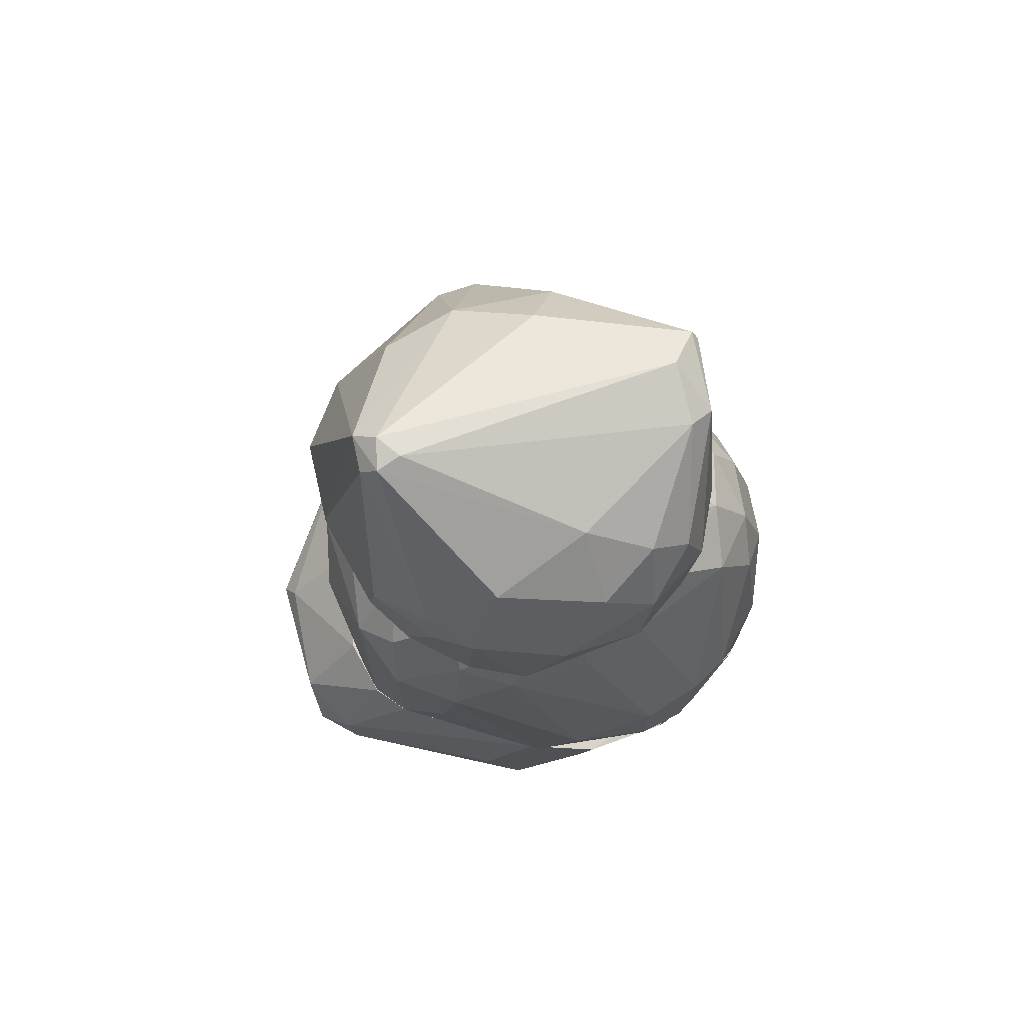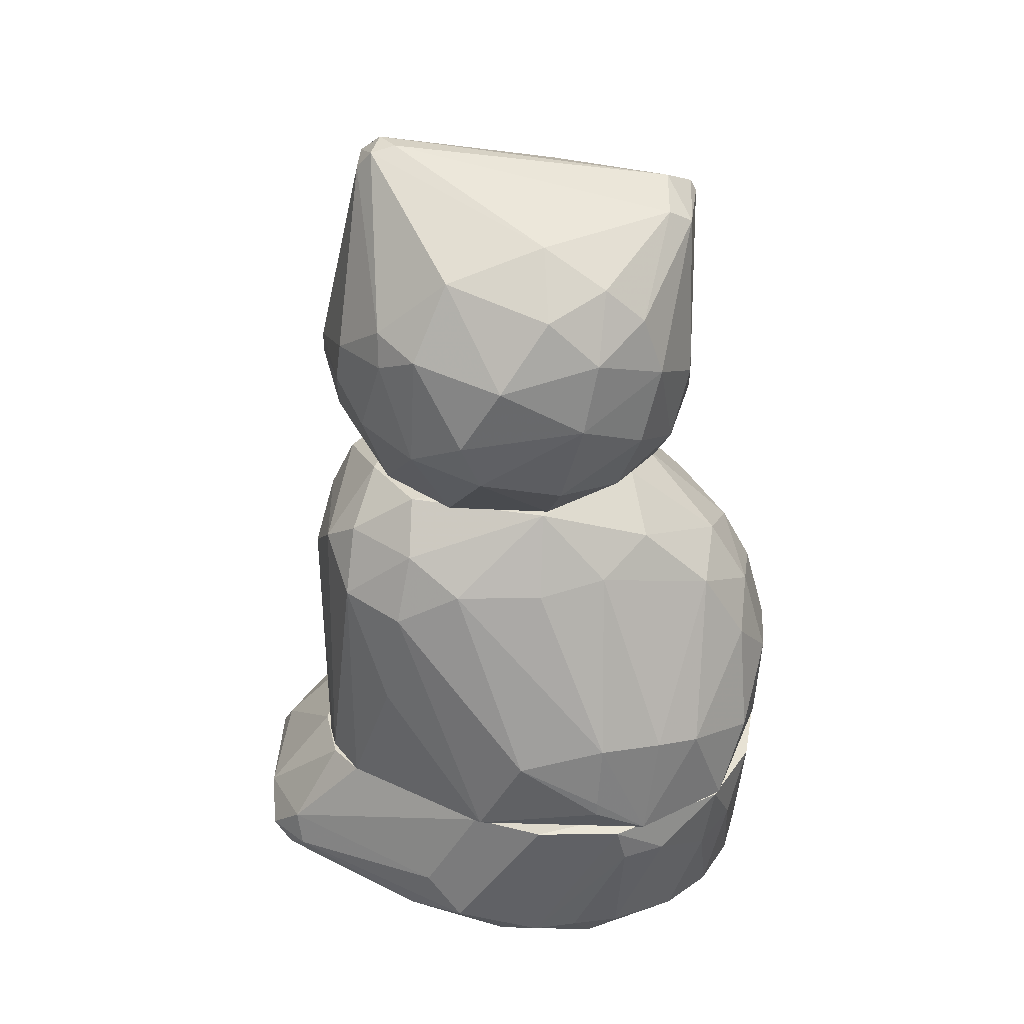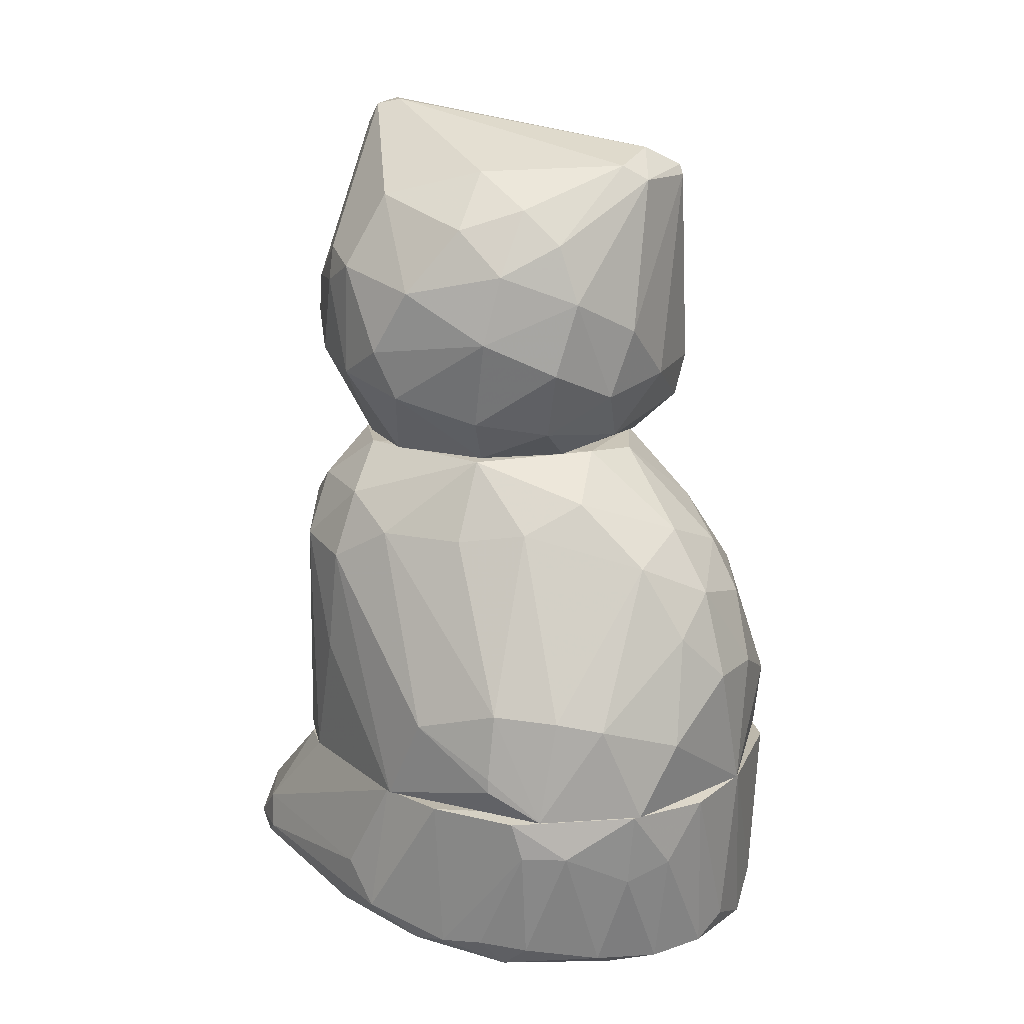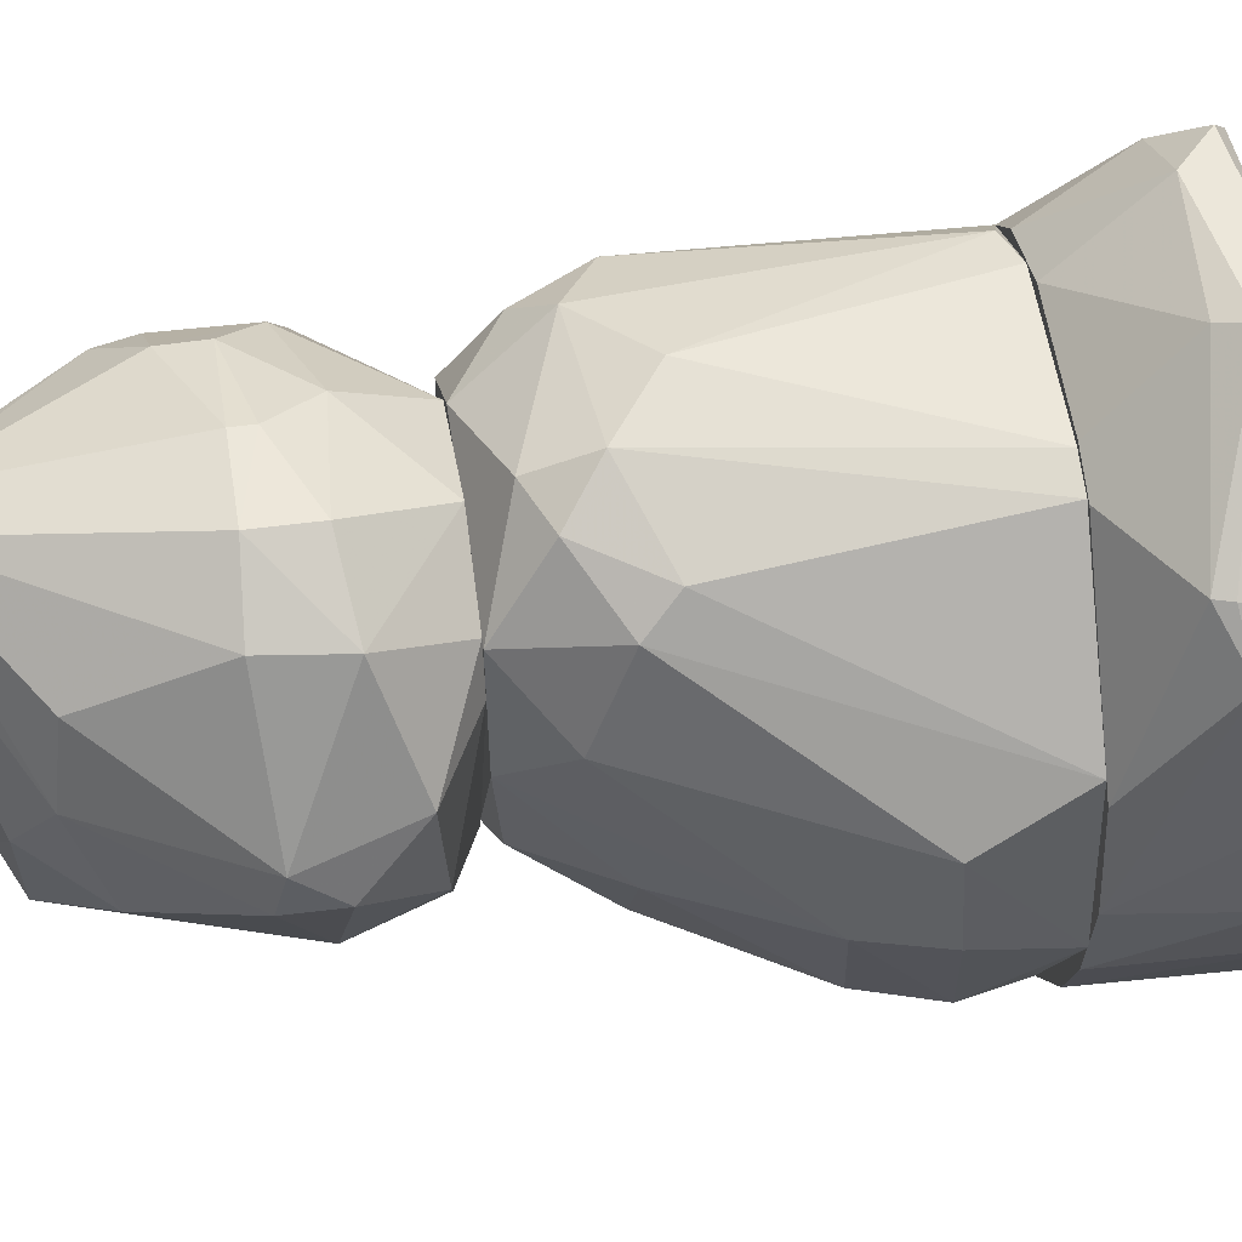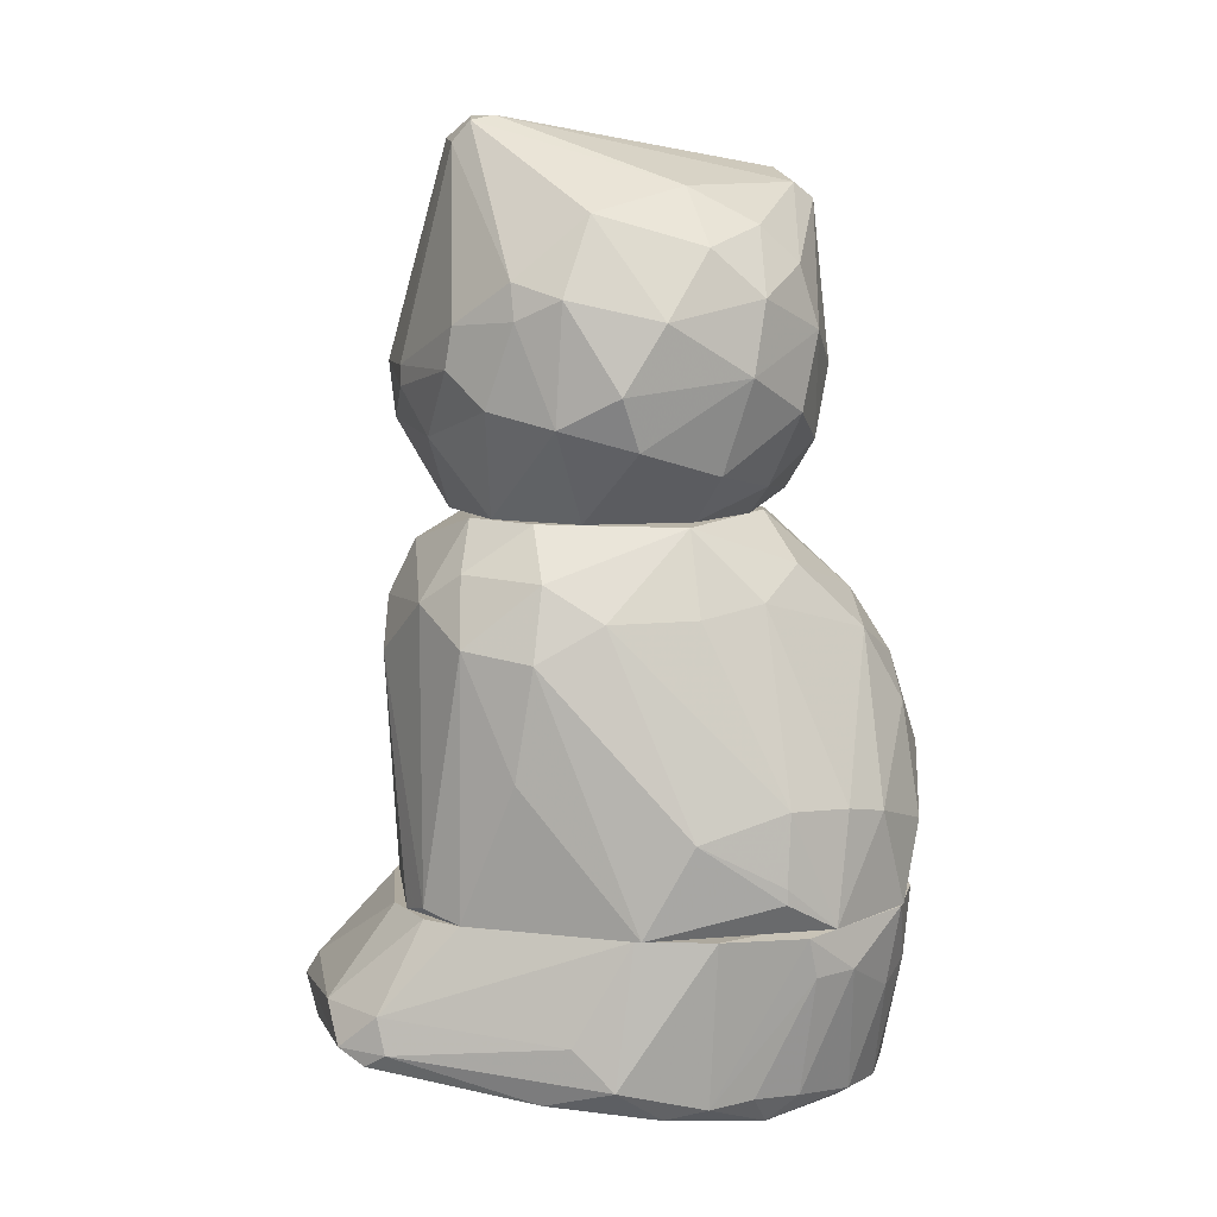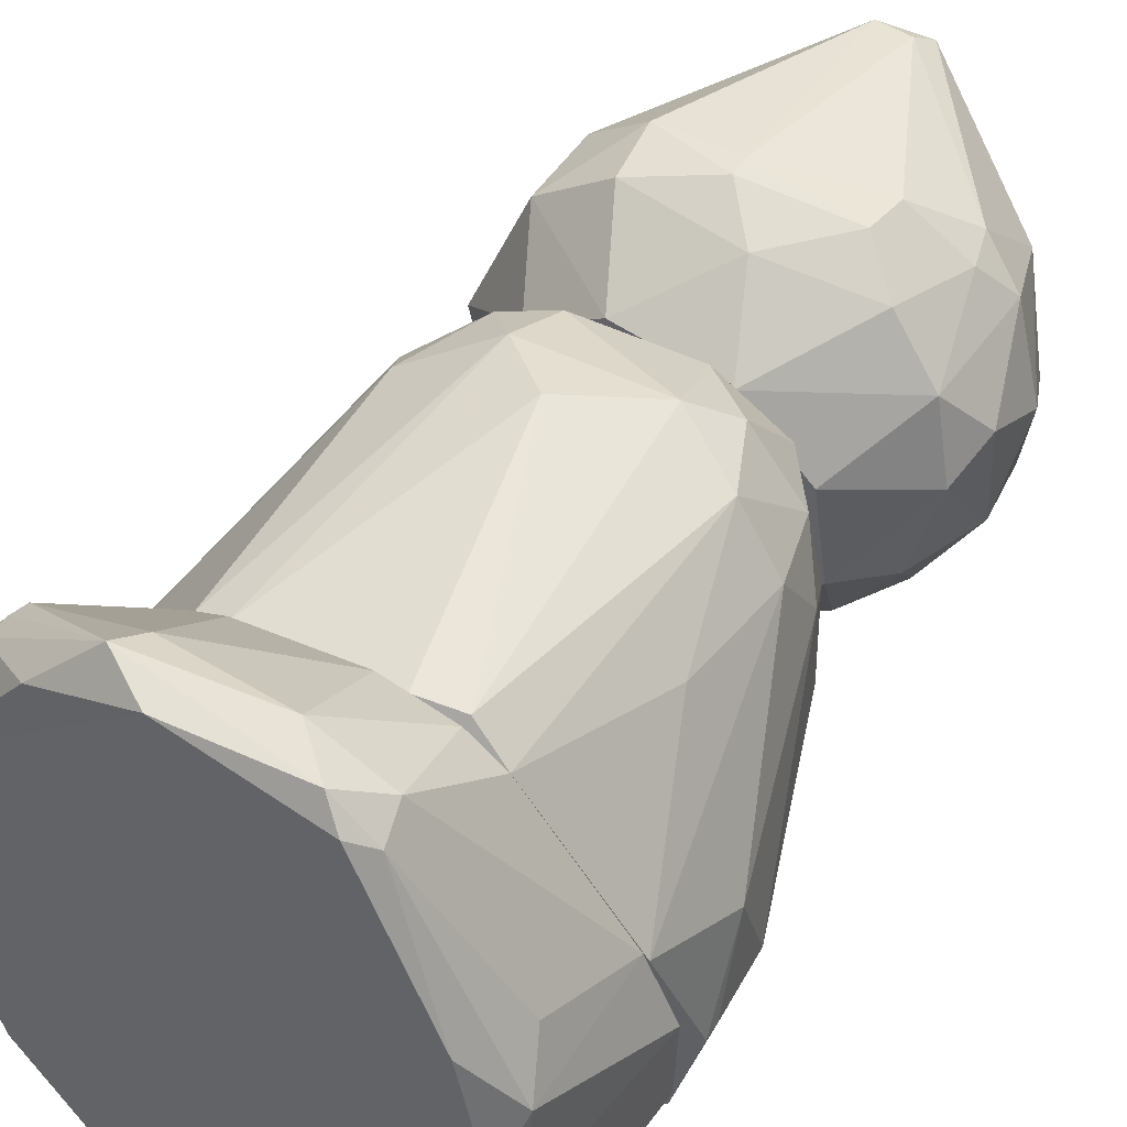
<metadata>
{"format":"obj","ext":"obj","renderer":"f3d","projection":"perspective","resolution":1024,"background":"white","views":[{"elev":75.2,"azim":-110.2,"up":"+Z"},{"elev":32.9,"azim":-93.9,"up":"+Z"},{"elev":14.9,"azim":-68.4,"up":"+Z"},{"elev":45.6,"azim":80.7,"up":"+Y"},{"elev":9.0,"azim":-109.7,"up":"+Z"},{"elev":54.8,"azim":-147.7,"up":"+Y"}]}
</metadata>
<code>
o convex_0
v -0.004759 -0.009803 0.01542
v 0.001274 0.01736 0.02448
v 0.001274 0.01736 0.02297
v 0.01599 5e-06 0.02108
v -0.000232 -0.01056 0.03843
v -0.01608 0.003774 0.02787
v 0.000898 0.01208 0.04183
v -0.004379 0.01245 0.01391
v 0.008444 -0.008672 0.0158
v 0.01184 0.01245 0.01958
v -0.01192 -0.004524 0.03428
v 0.01071 0.003017 0.03428
v -0.01117 0.01283 0.02787
v -0.01381 -0.001126 0.01731
v 0.001651 -0.0132 0.03617
v -0.01192 -0.009046 0.02712
v 0.009574 0.006038 0.01391
v -0.01306 0.01056 0.02071
v -0.01155 0.007546 0.03504
v 0.01146 0.01283 0.02486
v -0.002119 -0.01282 0.02033
v -0.007022 -0.006031 0.01391
v 0.008064 -0.01131 0.02222
v 0.01033 -0.004898 0.03202
v -0.001363 0.01283 0.04145
v 0.003541 0.0132 0.01391
v -0.006269 0.01622 0.02448
v -0.009662 0.007546 0.01391
v 0.00731 0.0166 0.02448
v 0.00731 -0.002259 0.03693
v -0.004002 -0.01207 0.03617
v 0.004671 -0.008293 0.01391
v 0.01599 0.002643 0.0241
v 0.01448 0.004151 0.01694
v 0.002031 0.01358 0.04032
v -0.01268 -0.007539 0.02146
v -0.009662 5e-06 0.03692
v 0.009953 0.00868 0.03353
v 0.004294 -0.01207 0.01731
v -0.0157 -0.002633 0.0241
v -0.01494 0.005285 0.0192
v -0.007022 -0.01207 0.02448
v 0.01184 -0.007542 0.02184
v 0.01184 -0.004521 0.01618
v -0.01344 0.01019 0.02938
v -0.01419 5e-06 0.03277
v 0.01561 -0.000372 0.02486
v 0.006934 0.01622 0.02033
v -0.01494 -0.003767 0.02938
v -0.004759 -0.01018 0.0373
v -0.000986 0.01094 0.04183
v -0.006645 0.01585 0.0275
v -0.001739 0.01622 0.01958
v -0.009285 0.01434 0.02184
v -0.0108 -0.000372 0.01391
v 0.00882 0.009434 0.01391
v 0.004671 -0.01282 0.02071
v -0.008155 -0.01056 0.0192
v -0.0157 0.006792 0.02297
v -0.01042 -0.006031 0.01618
v 0.002031 -0.01282 0.03693
v -0.01192 -0.007539 0.03164
v -0.01042 0.01283 0.03051
v -0.000609 0.01396 0.03994
f 63 25 64
f 8 17 22
f 17 8 26
f 2 3 27
f 18 8 28
f 8 22 28
f 3 2 29
f 20 10 29
f 7 5 30
f 12 7 30
f 24 12 30
f 1 22 32
f 22 17 32
f 10 20 33
f 33 4 34
f 10 33 34
f 7 12 35
f 25 7 35
f 29 2 35
f 20 29 35
f 25 19 37
f 33 20 38
f 12 33 38
f 35 12 38
f 20 35 38
f 21 1 39
f 9 23 39
f 32 9 39
f 1 32 39
f 14 36 40
f 36 16 40
f 18 28 41
f 14 40 41
f 21 15 42
f 15 31 42
f 31 16 42
f 23 9 43
f 9 32 44
f 32 17 44
f 34 4 44
f 17 34 44
f 4 43 44
f 43 9 44
f 13 18 45
f 6 19 45
f 19 6 46
f 11 37 46
f 37 19 46
f 12 24 47
f 4 33 47
f 33 12 47
f 43 4 47
f 24 43 47
f 10 26 48
f 3 29 48
f 29 10 48
f 6 40 49
f 40 16 49
f 46 6 49
f 11 46 49
f 31 5 50
f 37 11 50
f 37 50 51
f 5 7 51
f 7 25 51
f 25 37 51
f 50 5 51
f 2 27 52
f 26 8 53
f 27 3 53
f 3 48 53
f 48 26 53
f 8 18 54
f 18 13 54
f 13 52 54
f 52 27 54
f 53 8 54
f 27 53 54
f 28 22 55
f 41 28 55
f 14 41 55
f 26 10 56
f 17 26 56
f 34 17 56
f 10 34 56
f 15 21 57
f 23 15 57
f 21 39 57
f 39 23 57
f 1 21 58
f 16 36 58
f 21 42 58
f 42 16 58
f 40 6 59
f 18 41 59
f 41 40 59
f 45 18 59
f 6 45 59
f 22 1 60
f 36 14 60
f 14 55 60
f 55 22 60
f 1 58 60
f 58 36 60
f 15 23 61
f 30 5 61
f 24 30 61
f 5 31 61
f 31 15 61
f 23 43 61
f 43 24 61
f 16 31 62
f 11 49 62
f 49 16 62
f 31 50 62
f 50 11 62
f 19 25 63
f 13 45 63
f 45 19 63
f 52 13 63
f 52 63 64
f 35 2 64
f 25 35 64
f 2 52 64
o convex_1
v 0.02089 0.003396 -0.02494
v -0.01834 -0.00603 -0.01438
v -0.01796 -0.006786 -0.0174
v -0.004759 0.02414 -0.02306
v -0.002494 -0.01735 -0.02947
v 0.0175 -0.009805 -0.014
v 0.007688 0.0166 -0.01401
v -0.002118 -0.02037 -0.01401
v -0.0157 0.003774 -0.02721
v 0.01335 -0.01622 -0.02721
v -0.01608 0.006038 -0.01401
v 0.0175 0.01509 -0.01891
v 0.004672 0.02339 -0.02381
v -0.01306 -0.01169 -0.02758
v -0.005891 0.01811 -0.01401
v -0.01419 -0.01508 -0.01401
v 0.008064 -0.01961 -0.01401
v 0.004292 -0.01772 -0.02947
v 0.01825 0.003018 -0.014
v -0.01645 0.007545 -0.02457
v 0.008441 0.02339 -0.02155
v 0.01938 -0.007915 -0.02608
v -0.005135 -0.0181 -0.02834
v -0.002118 0.001893 -0.02758
v 0.003159 -0.01923 -0.02909
v 0.01523 -0.01206 -0.02796
v -0.01532 -0.004145 -0.02834
v 0.02127 0.003396 -0.02117
v 0.02014 0.007923 -0.02457
v -0.006267 0.02264 -0.02419
v -0.007023 0.02188 -0.02042
v 0.01523 -0.01395 -0.014
v -0.001742 0.02414 -0.02042
v -0.008151 -0.01886 -0.01438
v -0.01834 0.00076 -0.01401
v -0.01683 -0.002633 -0.02607
v 0.01712 0.01509 -0.01778
v 0.01259 0.01886 -0.02343
v -0.000986 0.01886 -0.01401
v 0.01976 0.0117 -0.01966
v 0.02089 -0.003011 -0.02268
v 0.01901 -0.003767 -0.01401
v -0.009288 -0.01546 -0.02834
v 0.006556 -0.01923 -0.02645
v 0.007308 0.02264 -0.01966
v -0.01306 0.01169 -0.02607
v -0.002494 -0.01923 -0.02683
v -0.0108 -0.01697 -0.01891
v -0.01683 -0.01018 -0.0174
v -0.01608 -0.006408 -0.02645
v -0.01494 0.01019 -0.02155
v -0.008531 0.01622 -0.01401
v 0.01033 0.01509 -0.014
v 0.01146 -0.01773 -0.014
v 0.01599 -0.01358 -0.02494
v -0.01042 -0.01169 -0.02909
v -0.007775 0.02151 -0.02306
v -0.005135 0.02113 -0.02457
v 0.02089 -0.000748 -0.0257
v 0.01787 0.01471 -0.02042
v 0.008821 -0.01621 -0.02909
v 0.002031 0.002263 -0.02721
v -0.01683 0.00076 -0.02645
v -0.01344 -0.01433 -0.02004
f 113 78 128
f 77 68 85
f 69 82 89
f 87 69 89
f 86 74 90
f 73 88 91
f 92 65 93
f 68 77 94
f 70 83 96
f 86 70 96
f 85 68 97
f 68 95 97
f 95 79 97
f 72 80 98
f 66 80 99
f 75 84 99
f 76 85 101
f 77 85 102
f 93 77 102
f 97 79 103
f 92 93 104
f 101 83 104
f 76 101 104
f 70 86 105
f 105 92 106
f 83 70 106
f 104 83 106
f 92 104 106
f 70 105 106
f 69 87 107
f 81 72 108
f 74 81 108
f 72 89 108
f 89 74 108
f 85 97 109
f 101 85 109
f 103 71 109
f 97 103 109
f 73 84 110
f 88 73 110
f 89 72 111
f 87 89 111
f 72 98 111
f 98 87 111
f 98 80 112
f 87 98 112
f 107 87 112
f 66 67 113
f 80 66 113
f 91 78 114
f 67 100 114
f 100 91 114
f 113 67 114
f 78 113 114
f 84 75 115
f 75 95 115
f 79 95 116
f 95 75 116
f 96 83 117
f 75 99 117
f 83 101 117
f 71 103 117
f 103 79 117
f 109 71 117
f 101 109 117
f 116 75 117
f 79 116 117
f 80 72 118
f 72 81 118
f 81 74 118
f 99 80 118
f 96 117 118
f 117 99 118
f 74 86 119
f 86 96 119
f 118 74 119
f 96 118 119
f 82 69 120
f 88 82 120
f 78 91 120
f 91 88 120
f 107 78 120
f 69 107 120
f 68 94 121
f 95 68 121
f 110 84 121
f 94 110 121
f 84 115 121
f 115 95 121
f 77 88 122
f 94 77 122
f 88 110 122
f 110 94 122
f 86 90 123
f 65 92 123
f 93 65 123
f 90 93 123
f 105 86 123
f 92 105 123
f 85 76 124
f 102 85 124
f 93 102 124
f 104 93 124
f 76 104 124
f 82 88 125
f 74 89 125
f 89 82 125
f 90 74 125
f 90 125 126
f 88 77 126
f 77 93 126
f 93 90 126
f 125 88 126
f 67 66 127
f 84 73 127
f 73 91 127
f 66 99 127
f 99 84 127
f 100 67 127
f 91 100 127
f 78 107 128
f 112 80 128
f 107 112 128
f 80 113 128
o convex_2
v 0.01825 -0.007164 -0.014
v -0.01871 -0.004143 -0.01174
v -0.01871 -0.004143 -0.0106
v 0.001275 0.01887 0.004102
v -0.000986 -0.009804 0.01353
v -0.002873 0.01849 -0.014
v -0.002496 -0.02037 -0.014
v -0.01117 0.01094 0.01014
v 0.009196 0.009056 0.01391
v 0.009953 0.01509 -0.014
v 0.0141 -0.0132 -0.00306
v -0.009664 -0.01395 0.00561
v -0.01646 0.005659 -0.014
v -0.01079 -2e-06 0.01353
v -0.000232 -0.01923 0.001839
v 0.01863 0.000754 -0.007211
v 0.008066 -0.006031 0.01315
v -0.01381 -0.01546 -0.014
v 0.01108 -0.0181 -0.014
v 0.01108 0.01358 0.004859
v -0.009283 0.01622 0.00561
v -0.002873 0.01358 0.01391
v -0.01834 -0.004523 -0.005323
v 0.01712 -0.005651 -0.002306
v -0.006266 -0.01999 -0.003814
v -0.00853 0.01622 -0.014
v 0.0175 0.004151 -0.014
v 0.01259 0.004527 0.009761
v 0.005425 0.01735 0.007498
v 0.004672 -0.01697 0.003348
v -0.0157 -0.01282 -0.006454
v 0.004672 -0.02037 -0.006454
v -0.01796 0.002263 -0.007208
v -0.005136 -0.007916 0.01391
v 0.01033 0.001511 0.01391
v -0.01268 0.01207 0.004856
v -0.01343 0.007168 0.007498
v -0.004379 0.01773 0.008252
v -0.01268 -0.004899 0.008252
v 0.01222 0.01132 0.007121
v -0.00476 -0.01508 0.007875
v -0.01796 -0.008292 -0.014
v -0.008153 0.01056 0.01391
v 0.01561 -0.01357 -0.008342
v 0.01146 -0.01735 -0.006457
v 0.004672 0.01547 0.01165
v -0.01155 -0.01773 -0.008342
v 0.003915 -0.01358 0.008629
v -0.00589 0.01811 -0.01324
v 0.01259 -0.005275 0.007121
v 0.008819 -0.01131 0.007121
v -0.009664 -0.008672 0.01052
v 0.007689 0.01622 -0.014
v -0.01193 0.0132 -0.003437
v 0.01863 -0.005651 -0.007585
v -0.009283 -0.01735 -4.6e-05
v 0.004672 -0.007916 0.01391
v -0.01721 -0.009428 -0.0057
v -0.01381 0.000378 0.007498
v -0.001362 -0.02075 -0.003814
v -0.005513 -0.0181 0.00297
v 0.008066 0.01471 0.01014
v -0.007023 0.01547 0.01052
v 0.000144 -0.01697 0.005987
f 169 189 192
f 141 129 146
f 146 129 147
f 135 146 147
f 134 141 154
f 129 141 155
f 141 134 155
f 144 129 155
f 138 148 155
f 152 144 156
f 148 138 157
f 135 147 160
f 158 143 160
f 130 131 161
f 141 130 161
f 131 151 161
f 137 150 162
f 156 137 163
f 152 156 163
f 137 162 163
f 136 149 164
f 141 161 164
f 164 161 165
f 142 136 165
f 161 151 165
f 136 164 165
f 157 132 166
f 144 155 168
f 155 148 168
f 137 156 168
f 156 144 168
f 133 162 169
f 131 130 170
f 130 141 170
f 141 146 170
f 151 131 170
f 146 159 170
f 136 142 171
f 142 162 171
f 162 150 171
f 147 129 172
f 152 139 172
f 139 158 173
f 160 147 173
f 158 160 173
f 147 172 173
f 172 139 173
f 150 137 174
f 166 150 174
f 157 166 174
f 146 135 175
f 135 153 175
f 159 146 175
f 132 134 177
f 134 154 177
f 154 149 177
f 166 132 177
f 149 166 177
f 139 152 178
f 163 145 178
f 152 163 178
f 158 139 179
f 176 158 179
f 139 178 179
f 178 145 179
f 162 142 180
f 167 140 180
f 142 167 180
f 140 169 180
f 169 162 180
f 134 132 181
f 155 134 181
f 138 155 181
f 132 157 181
f 157 138 181
f 154 141 182
f 149 154 182
f 164 149 182
f 141 164 182
f 129 144 183
f 144 152 183
f 172 129 183
f 152 172 183
f 140 159 184
f 175 153 184
f 159 175 184
f 162 133 185
f 145 163 185
f 163 162 185
f 133 176 185
f 179 145 185
f 176 179 185
f 159 140 186
f 140 167 186
f 167 151 186
f 151 170 186
f 170 159 186
f 142 165 187
f 165 151 187
f 167 142 187
f 151 167 187
f 153 135 188
f 135 160 188
f 160 143 188
f 169 140 189
f 184 153 189
f 140 184 189
f 153 188 189
f 188 143 189
f 148 157 190
f 168 148 190
f 137 168 190
f 174 137 190
f 157 174 190
f 149 136 191
f 166 149 191
f 150 166 191
f 136 171 191
f 171 150 191
f 143 158 192
f 133 169 192
f 176 133 192
f 158 176 192
f 189 143 192

</code>
